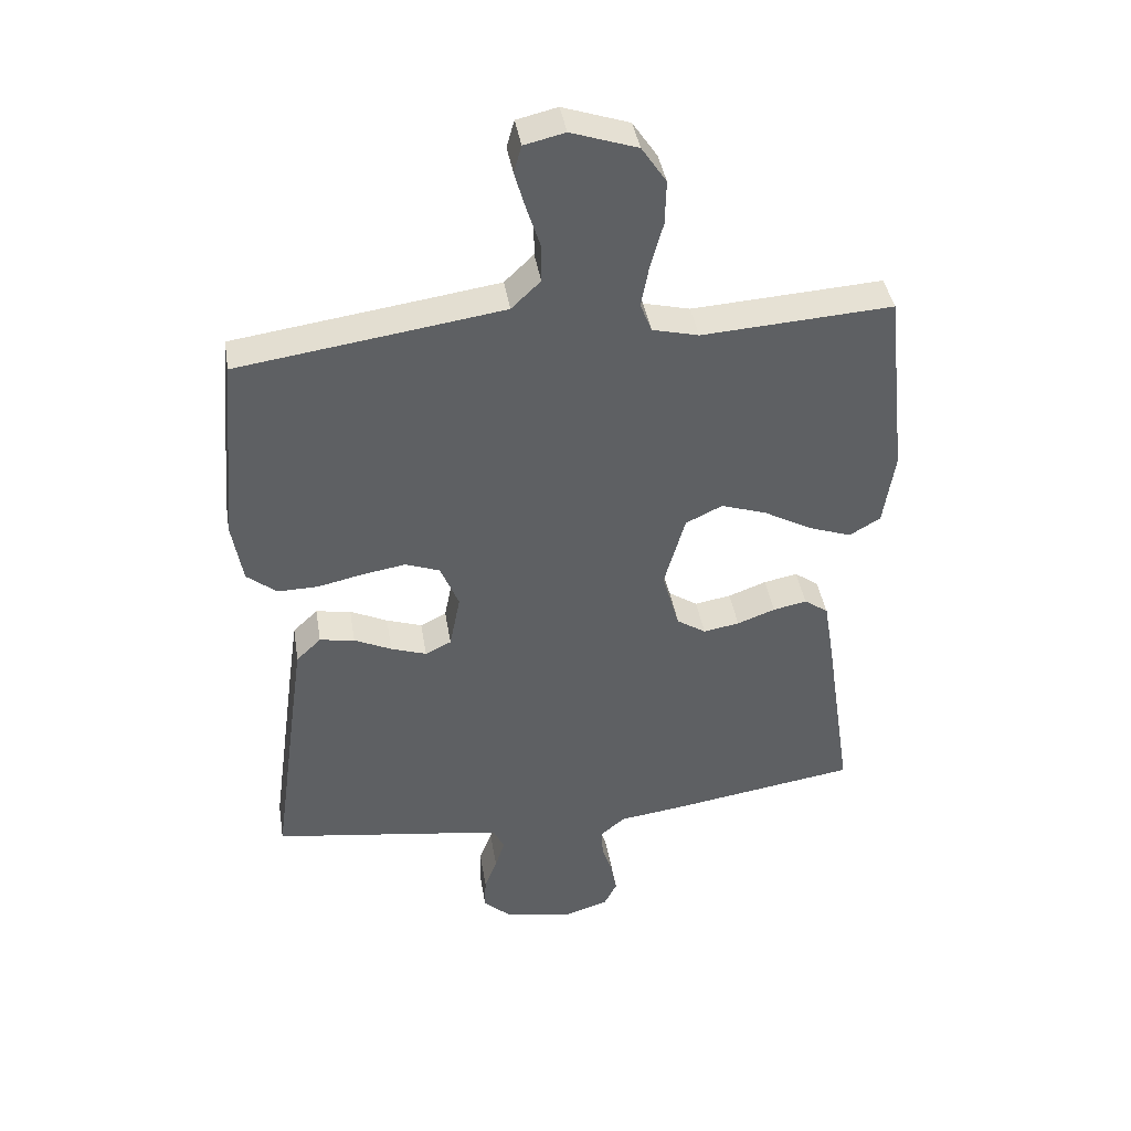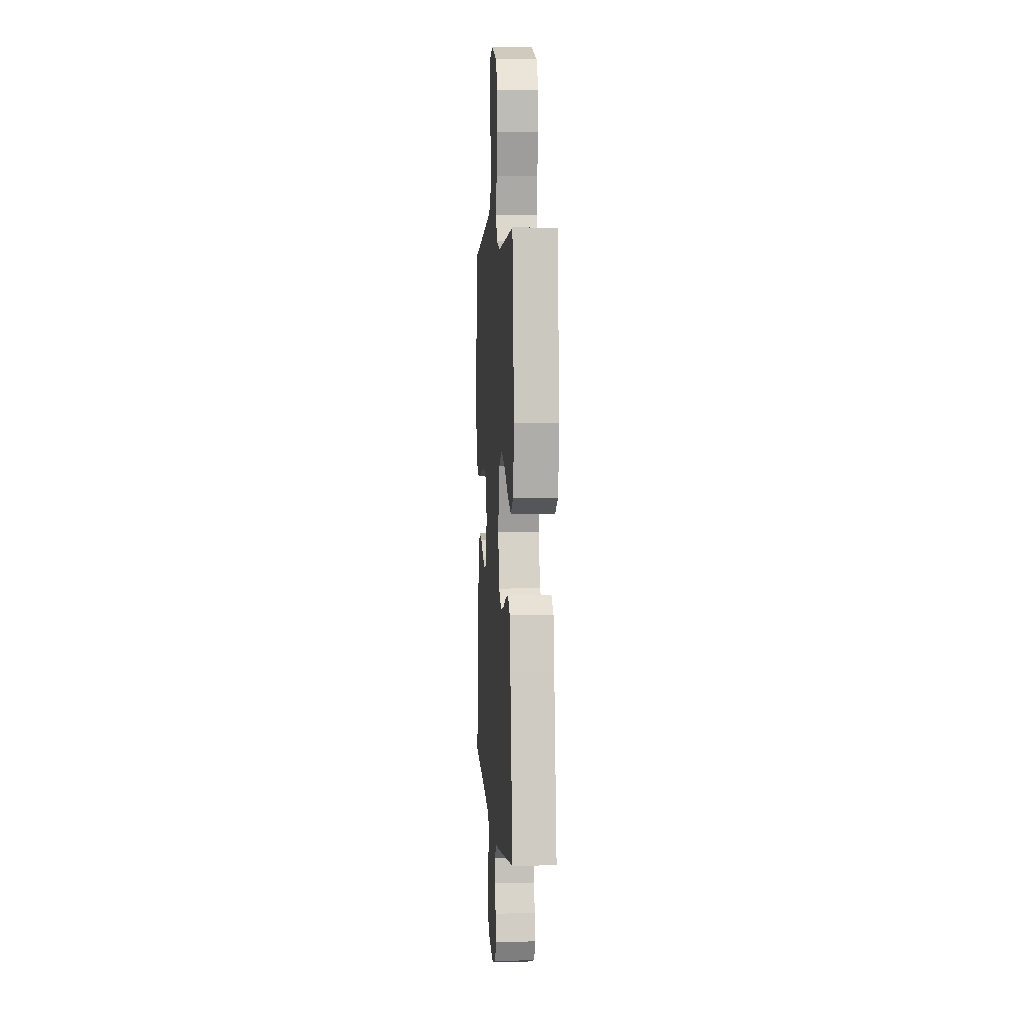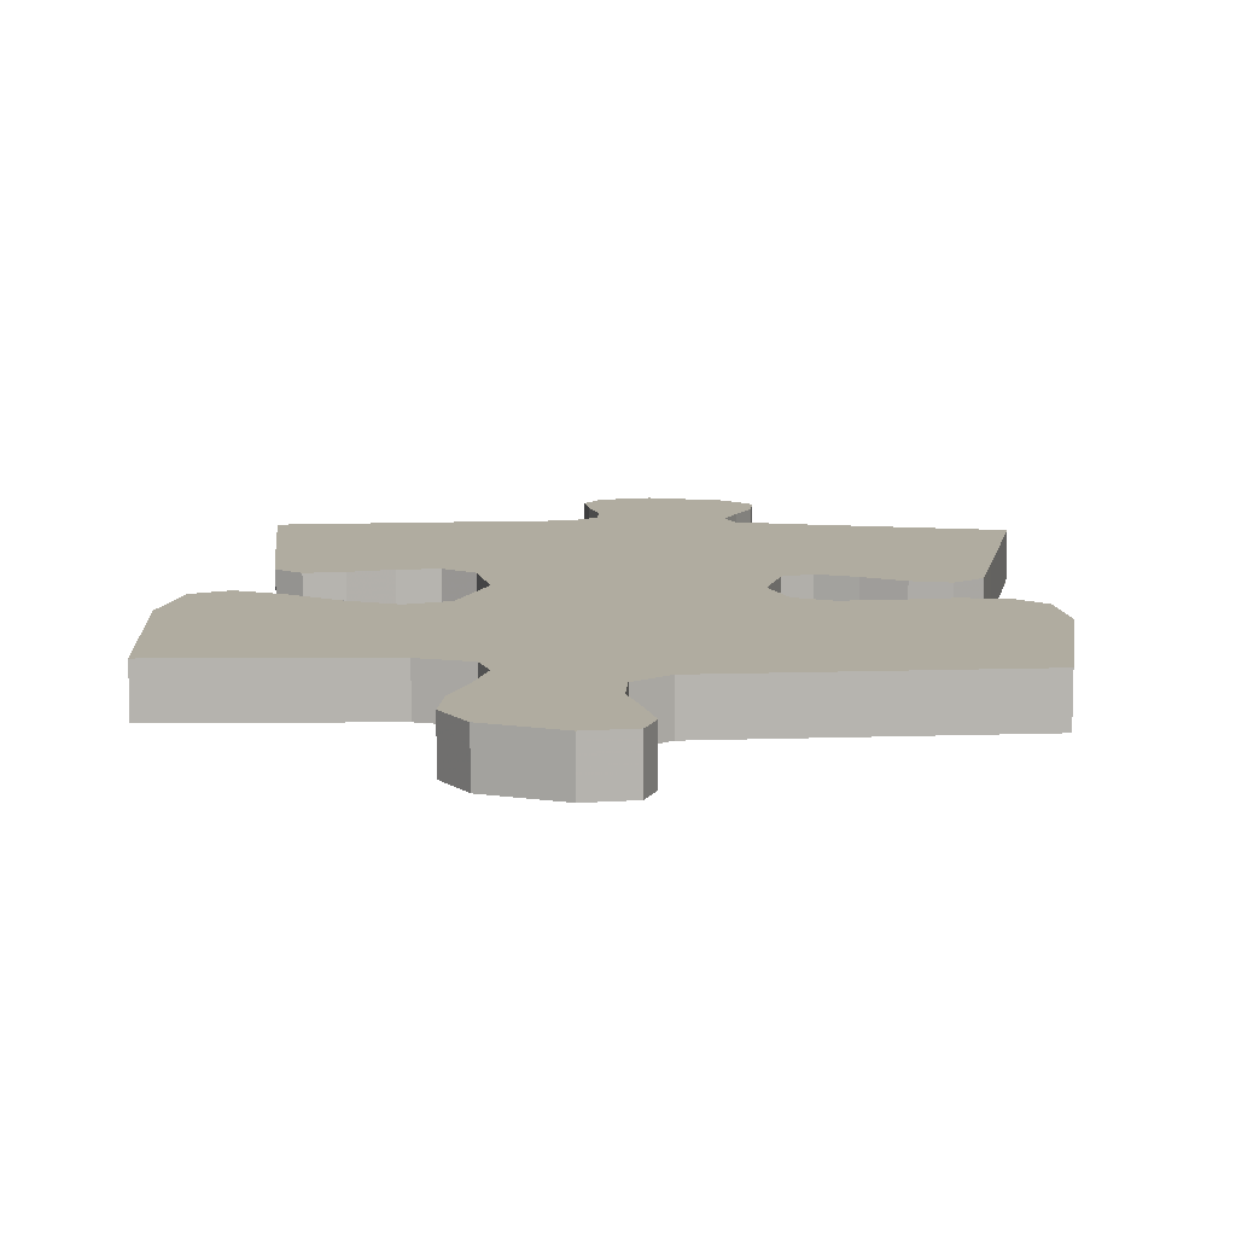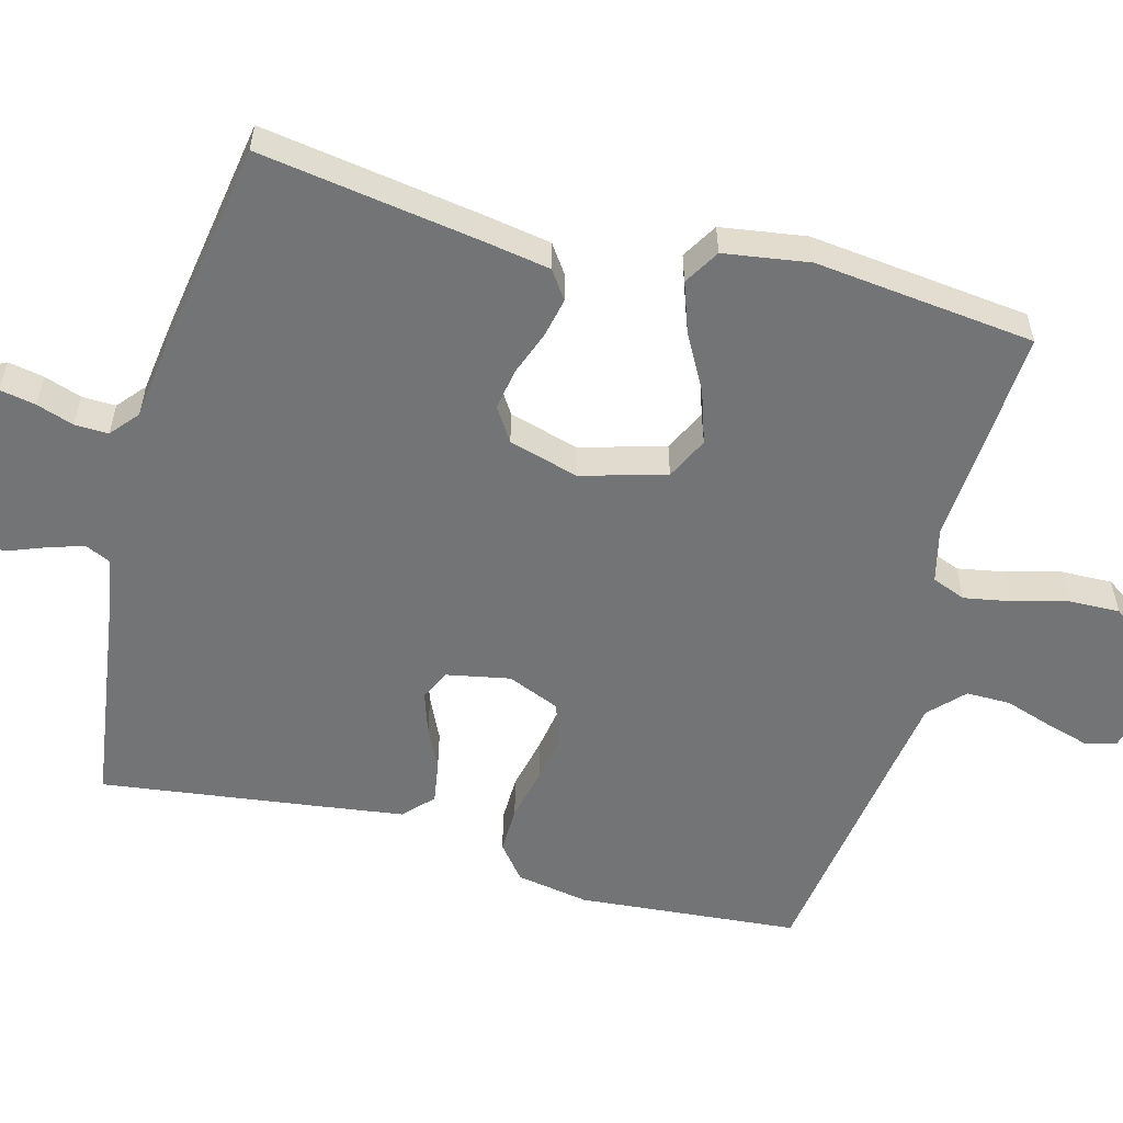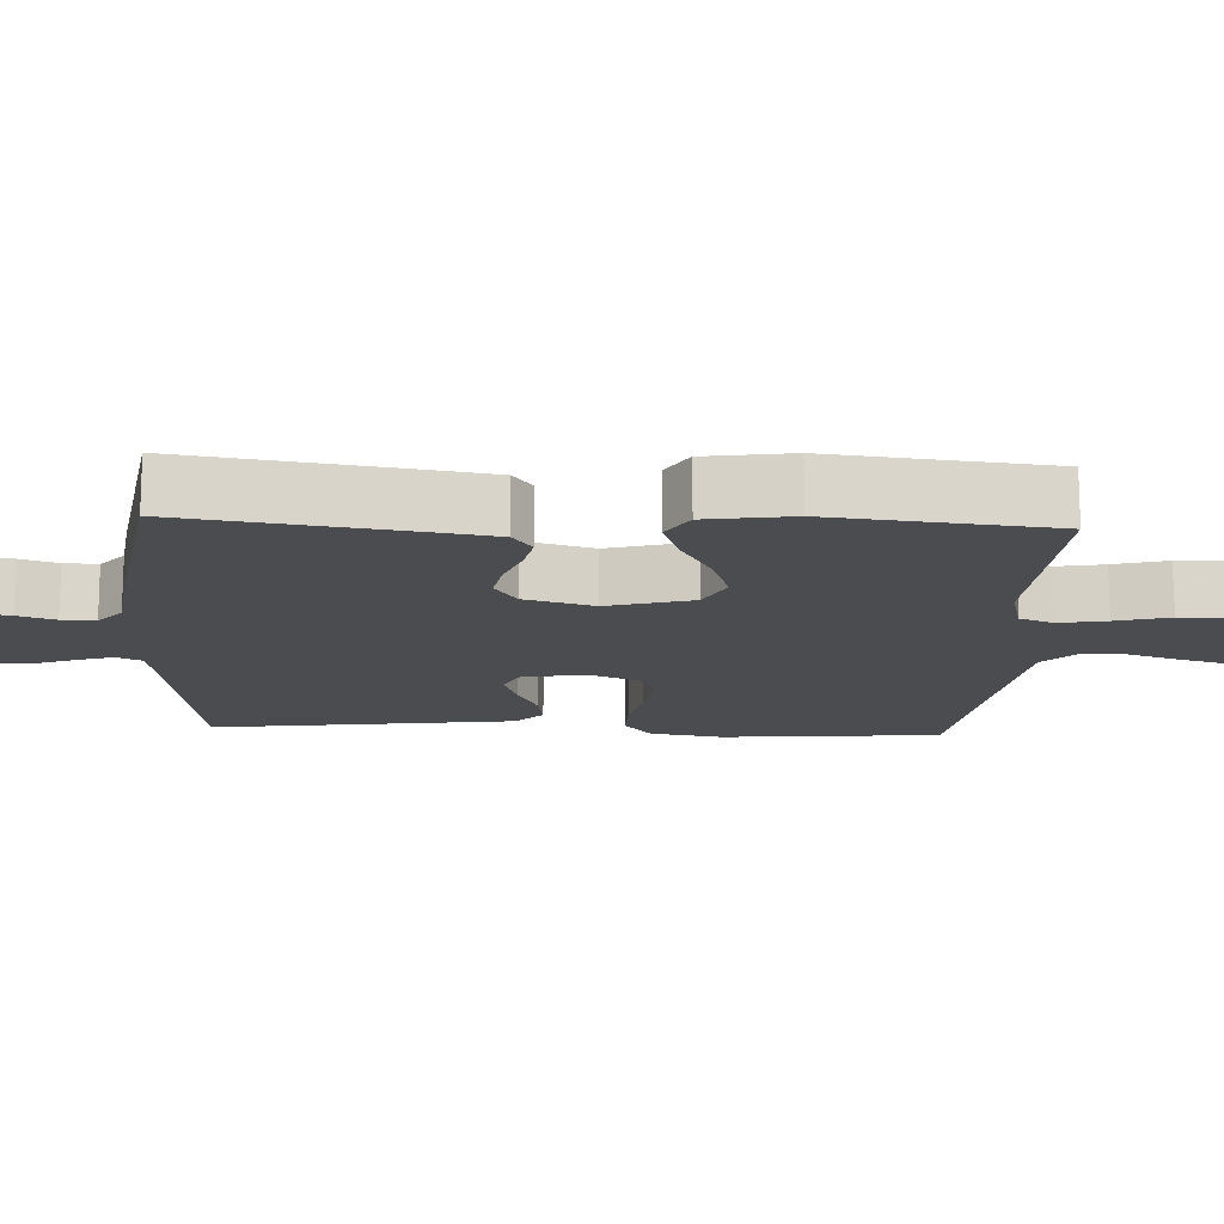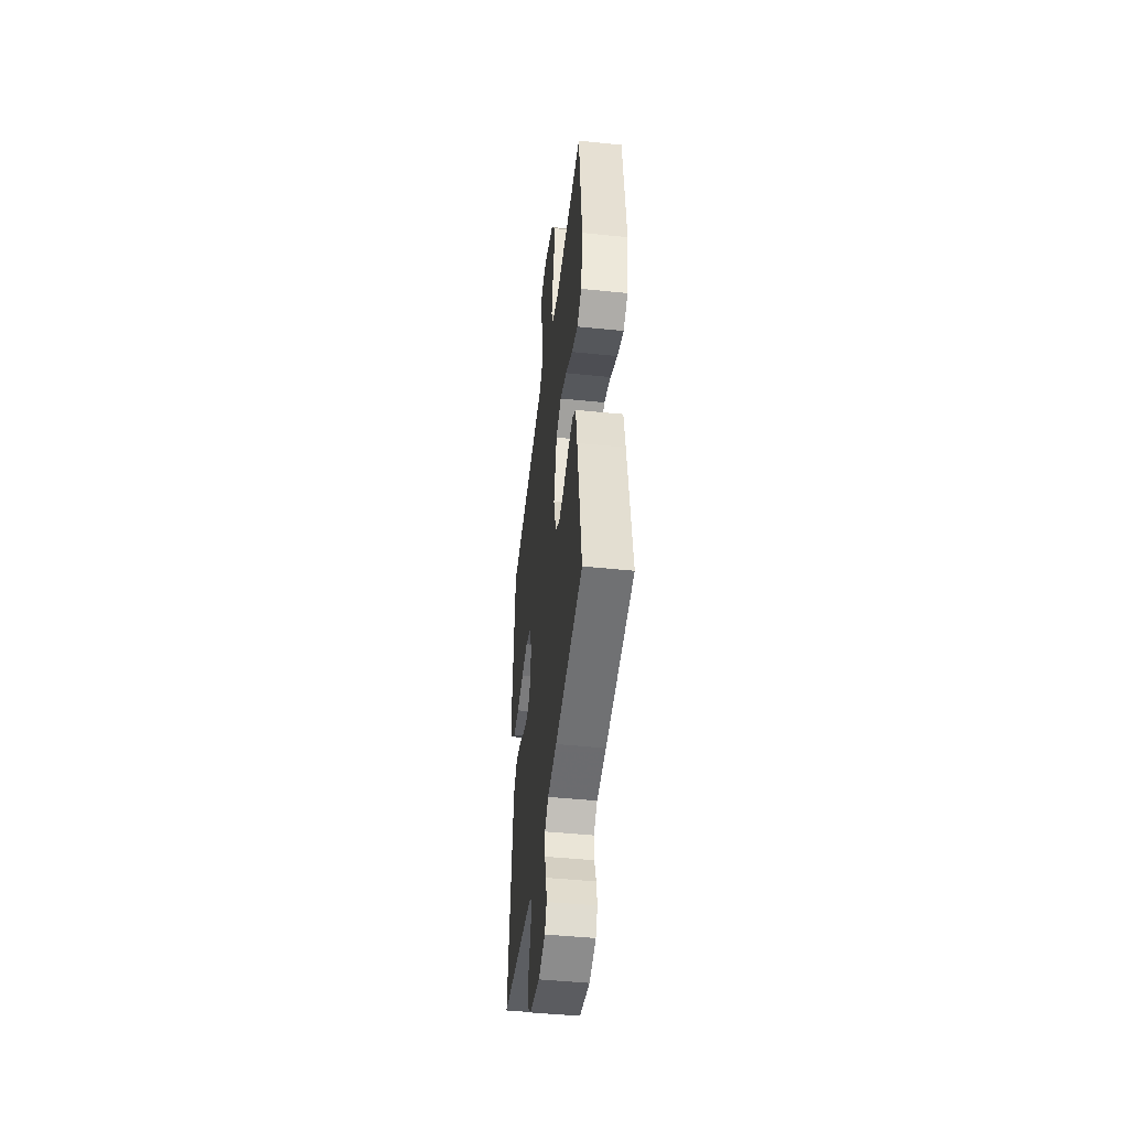
<metadata>
{"format":"obj","ext":"obj","renderer":"f3d","projection":"perspective","resolution":1024,"background":"white","views":[{"elev":41.0,"azim":170.8,"up":"+Z"},{"elev":4.3,"azim":-94.1,"up":"+Z"},{"elev":9.9,"azim":3.0,"up":"+Y"},{"elev":-56.2,"azim":-105.2,"up":"+Y"},{"elev":-15.0,"azim":-92.8,"up":"+Y"},{"elev":-46.2,"azim":-96.7,"up":"+Z"}]}
</metadata>
<code>
v -0.5 0.07 0.5
v -0.2 0.07 0.481
v -0.127 0.07 0.499
v -0.109 0.07 0.545
v -0.121 0.07 0.61
v -0.141 0.07 0.683
v -0.143 0.07 0.753
v -0.104 0.07 0.811
v 0 0.07 0.846
v 0.064 0.07 0.831
v 0.076 0.07 0.788
v 0.059 0.07 0.729
v 0.038 0.07 0.664
v 0.038 0.07 0.604
v 0.084 0.07 0.56
v 0.2 0.07 0.543
v 0.5 0.07 0.5
v 0.527 0.07 0.2
v 0.51 0.07 0.101
v 0.463 0.07 0.063
v 0.399 0.07 0.064
v 0.327 0.07 0.08
v 0.259 0.07 0.091
v 0.205 0.07 0.071
v 0.176 0.07 0
v 0.193 0.07 -0.086
v 0.234 0.07 -0.106
v 0.29 0.07 -0.087
v 0.349 0.07 -0.059
v 0.404 0.07 -0.05
v 0.443 0.07 -0.087
v 0.459 0.07 -0.2
v 0.5 0.07 -0.5
v 0.2 0.07 -0.544
v 0.13 0.07 -0.557
v 0.114 0.07 -0.591
v 0.129 0.07 -0.638
v 0.149 0.07 -0.69
v 0.151 0.07 -0.74
v 0.109 0.07 -0.779
v 0 0.07 -0.801
v -0.071 0.07 -0.778
v -0.091 0.07 -0.738
v -0.082 0.07 -0.689
v -0.065 0.07 -0.638
v -0.064 0.07 -0.592
v -0.102 0.07 -0.56
v -0.2 0.07 -0.547
v -0.5 0.07 -0.5
v -0.455 0.07 -0.2
v -0.44 0.07 -0.109
v -0.402 0.07 -0.082
v -0.349 0.07 -0.093
v -0.289 0.07 -0.115
v -0.232 0.07 -0.125
v -0.186 0.07 -0.095
v -0.159 0.07 0
v -0.192 0.07 0.116
v -0.25 0.07 0.144
v -0.322 0.07 0.12
v -0.398 0.07 0.078
v -0.466 0.07 0.054
v -0.515 0.07 0.083
v -0.533 0.07 0.2
v -0.5 0 0.5
v -0.2 0 0.481
v -0.127 0 0.499
v -0.109 0 0.545
v -0.121 0 0.61
v -0.141 0 0.683
v -0.143 0 0.753
v -0.104 0 0.811
v 0 0 0.846
v 0.064 0 0.831
v 0.076 0 0.788
v 0.059 0 0.729
v 0.038 0 0.664
v 0.038 0 0.604
v 0.084 0 0.56
v 0.2 0 0.543
v 0.5 0 0.5
v 0.527 0 0.2
v 0.51 0 0.101
v 0.463 0 0.063
v 0.399 0 0.064
v 0.327 0 0.08
v 0.259 0 0.091
v 0.205 0 0.071
v 0.176 0 0
v 0.193 0 -0.086
v 0.234 0 -0.106
v 0.29 0 -0.087
v 0.349 0 -0.059
v 0.404 0 -0.05
v 0.443 0 -0.087
v 0.459 0 -0.2
v 0.5 0 -0.5
v 0.2 0 -0.544
v 0.13 0 -0.557
v 0.114 0 -0.591
v 0.129 0 -0.638
v 0.149 0 -0.69
v 0.151 0 -0.74
v 0.109 0 -0.779
v 0 0 -0.801
v -0.071 0 -0.778
v -0.091 0 -0.738
v -0.082 0 -0.689
v -0.065 0 -0.638
v -0.064 0 -0.592
v -0.102 0 -0.56
v -0.2 0 -0.547
v -0.5 0 -0.5
v -0.455 0 -0.2
v -0.44 0 -0.109
v -0.402 0 -0.082
v -0.349 0 -0.093
v -0.289 0 -0.115
v -0.232 0 -0.125
v -0.186 0 -0.095
v -0.159 0 0
v -0.192 0 0.116
v -0.25 0 0.144
v -0.322 0 0.12
v -0.398 0 0.078
v -0.466 0 0.054
v -0.515 0 0.083
v -0.533 0 0.2
f 63 64 1 2
f 60 61 62 63
f 59 60 63 2
f 58 59 2 3
f 57 58 3 4
f 51 52 53 54
f 51 54 55
f 50 51 55
f 47 48 49 50
f 46 47 50 55
f 42 43 44 45
f 40 41 42 45
f 40 45 46
f 37 38 39 40
f 36 37 40 46
f 35 36 46 55
f 31 32 33 34
f 28 29 30 31
f 27 28 31 34
f 26 27 34 35
f 19 20 21 22
f 19 22 23
f 16 17 18 19
f 15 16 19 23
f 14 15 23 24
f 10 11 12 13
f 8 9 10 13
f 8 13 14
f 5 6 7 8
f 4 5 8 14
f 57 4 14 24
f 26 35 55 56
f 25 26 56 57
f 24 25 57
f 66 65 128 127
f 127 126 125 124
f 66 127 124 123
f 67 66 123 122
f 68 67 122 121
f 118 117 116 115
f 119 118 115
f 119 115 114
f 114 113 112 111
f 119 114 111 110
f 109 108 107 106
f 109 106 105 104
f 110 109 104
f 104 103 102 101
f 110 104 101 100
f 119 110 100 99
f 98 97 96 95
f 95 94 93 92
f 98 95 92 91
f 99 98 91 90
f 86 85 84 83
f 87 86 83
f 83 82 81 80
f 87 83 80 79
f 88 87 79 78
f 77 76 75 74
f 77 74 73 72
f 78 77 72
f 72 71 70 69
f 78 72 69 68
f 88 78 68 121
f 120 119 99 90
f 121 120 90 89
f 121 89 88
f 1 65 66 2
f 2 66 67 3
f 3 67 68 4
f 4 68 69 5
f 5 69 70 6
f 6 70 71 7
f 7 71 72 8
f 8 72 73 9
f 9 73 74 10
f 10 74 75 11
f 11 75 76 12
f 12 76 77 13
f 13 77 78 14
f 14 78 79 15
f 15 79 80 16
f 16 80 81 17
f 17 81 82 18
f 18 82 83 19
f 19 83 84 20
f 20 84 85 21
f 21 85 86 22
f 22 86 87 23
f 23 87 88 24
f 24 88 89 25
f 25 89 90 26
f 26 90 91 27
f 27 91 92 28
f 28 92 93 29
f 29 93 94 30
f 30 94 95 31
f 31 95 96 32
f 32 96 97 33
f 33 97 98 34
f 34 98 99 35
f 35 99 100 36
f 36 100 101 37
f 37 101 102 38
f 38 102 103 39
f 39 103 104 40
f 40 104 105 41
f 41 105 106 42
f 42 106 107 43
f 43 107 108 44
f 44 108 109 45
f 45 109 110 46
f 46 110 111 47
f 47 111 112 48
f 48 112 113 49
f 49 113 114 50
f 50 114 115 51
f 51 115 116 52
f 52 116 117 53
f 53 117 118 54
f 54 118 119 55
f 55 119 120 56
f 56 120 121 57
f 57 121 122 58
f 58 122 123 59
f 59 123 124 60
f 60 124 125 61
f 61 125 126 62
f 62 126 127 63
f 63 127 128 64
f 64 128 65 1

</code>
